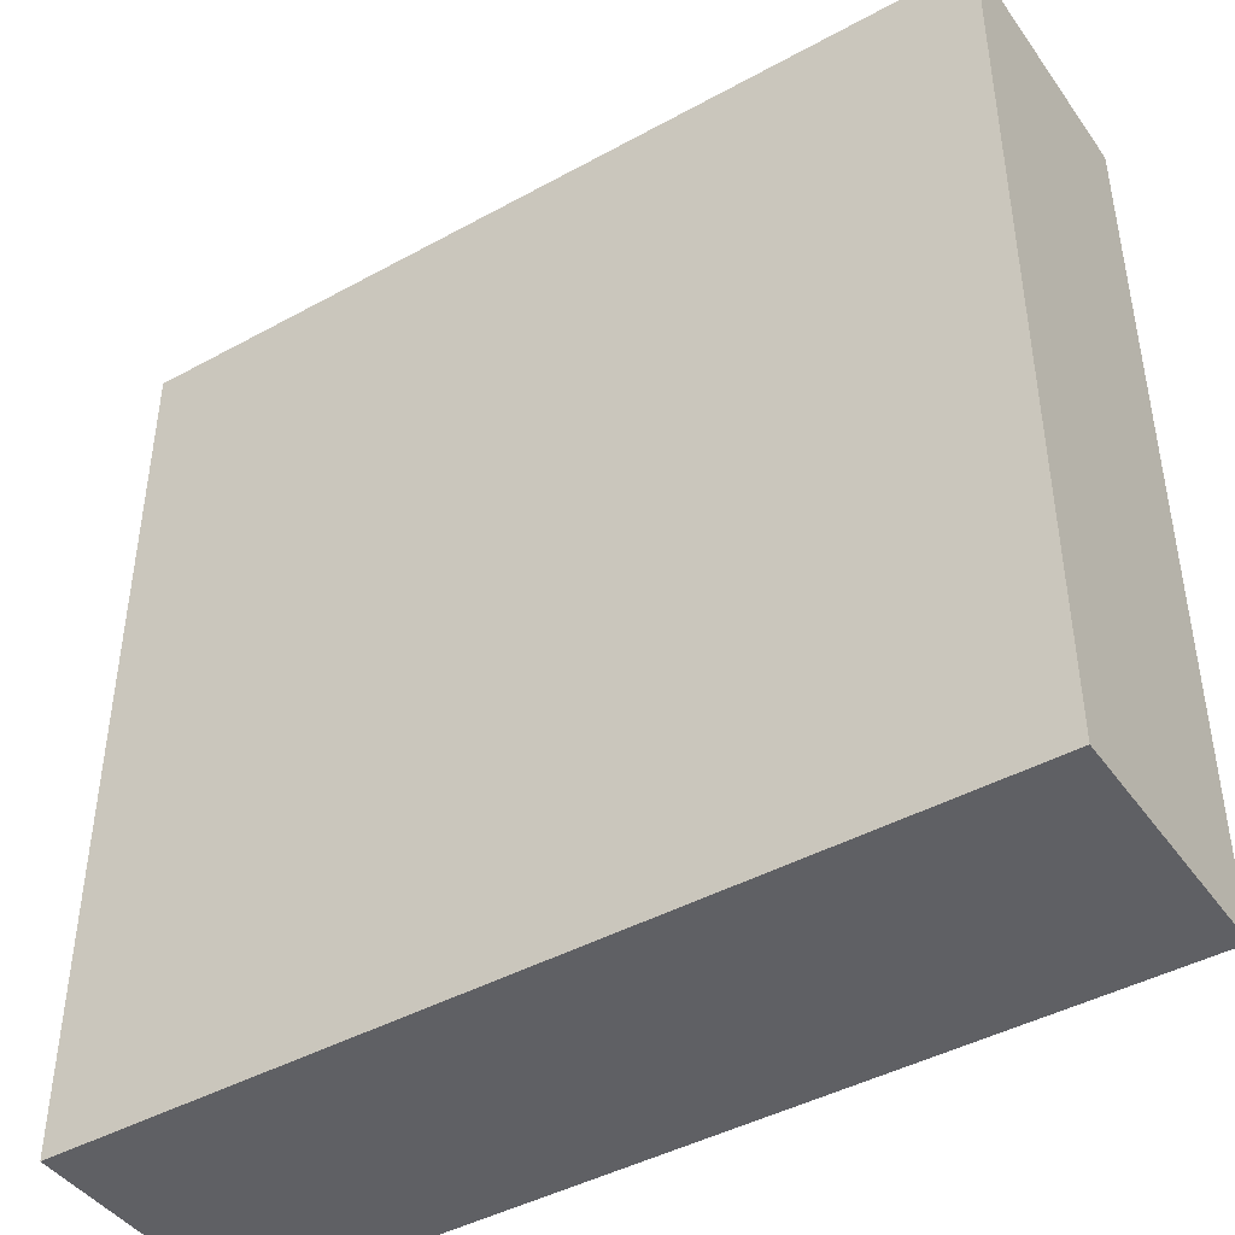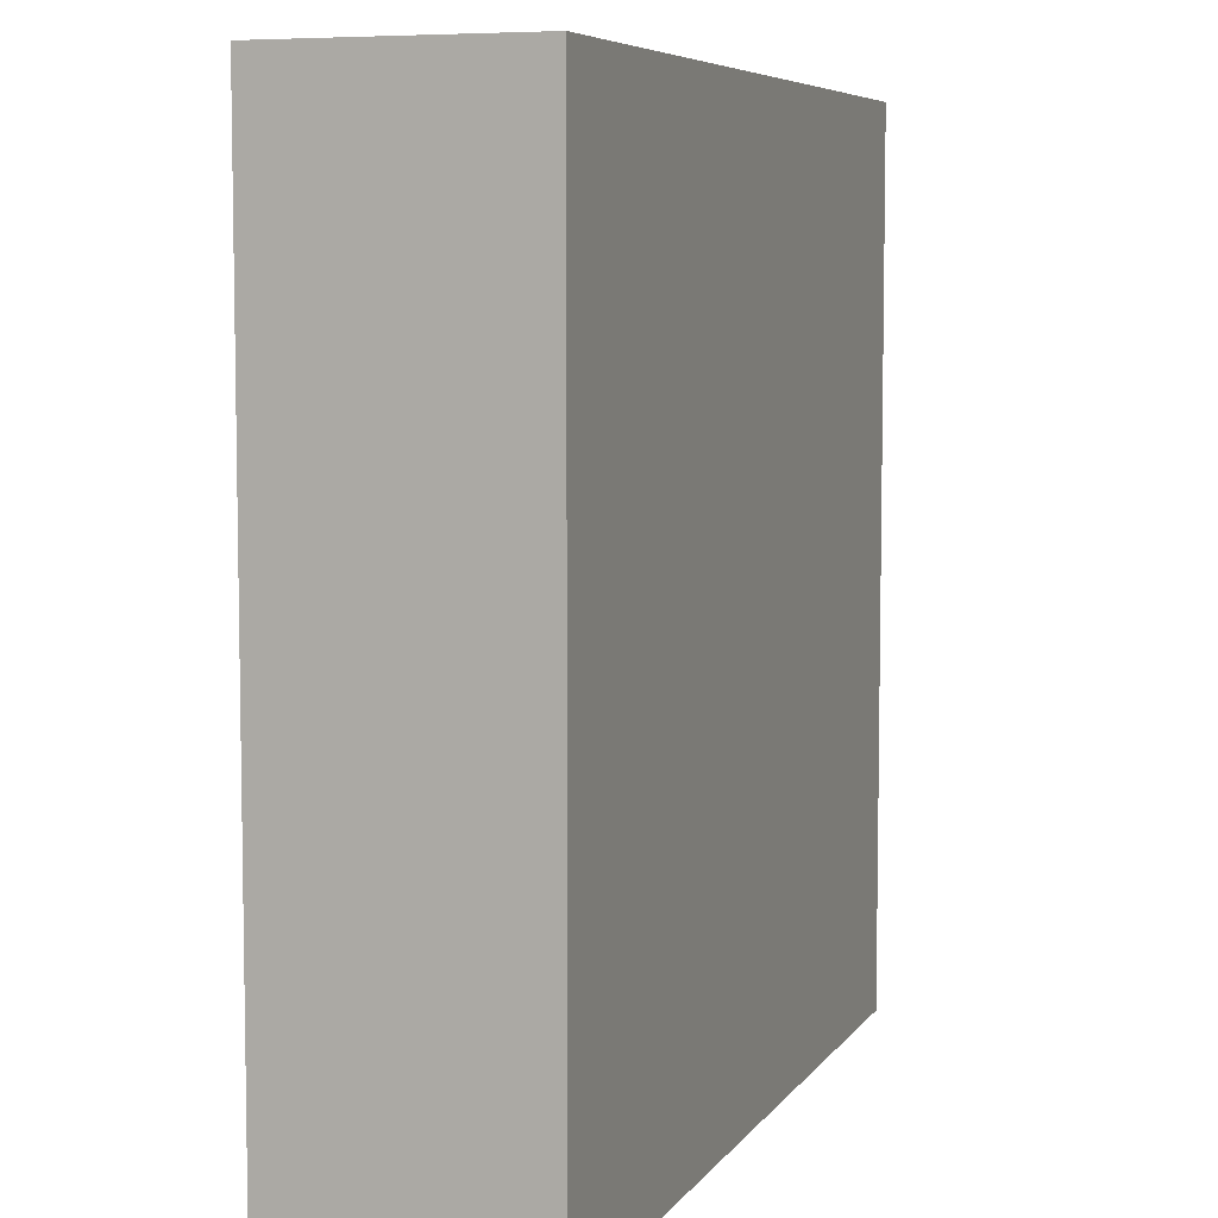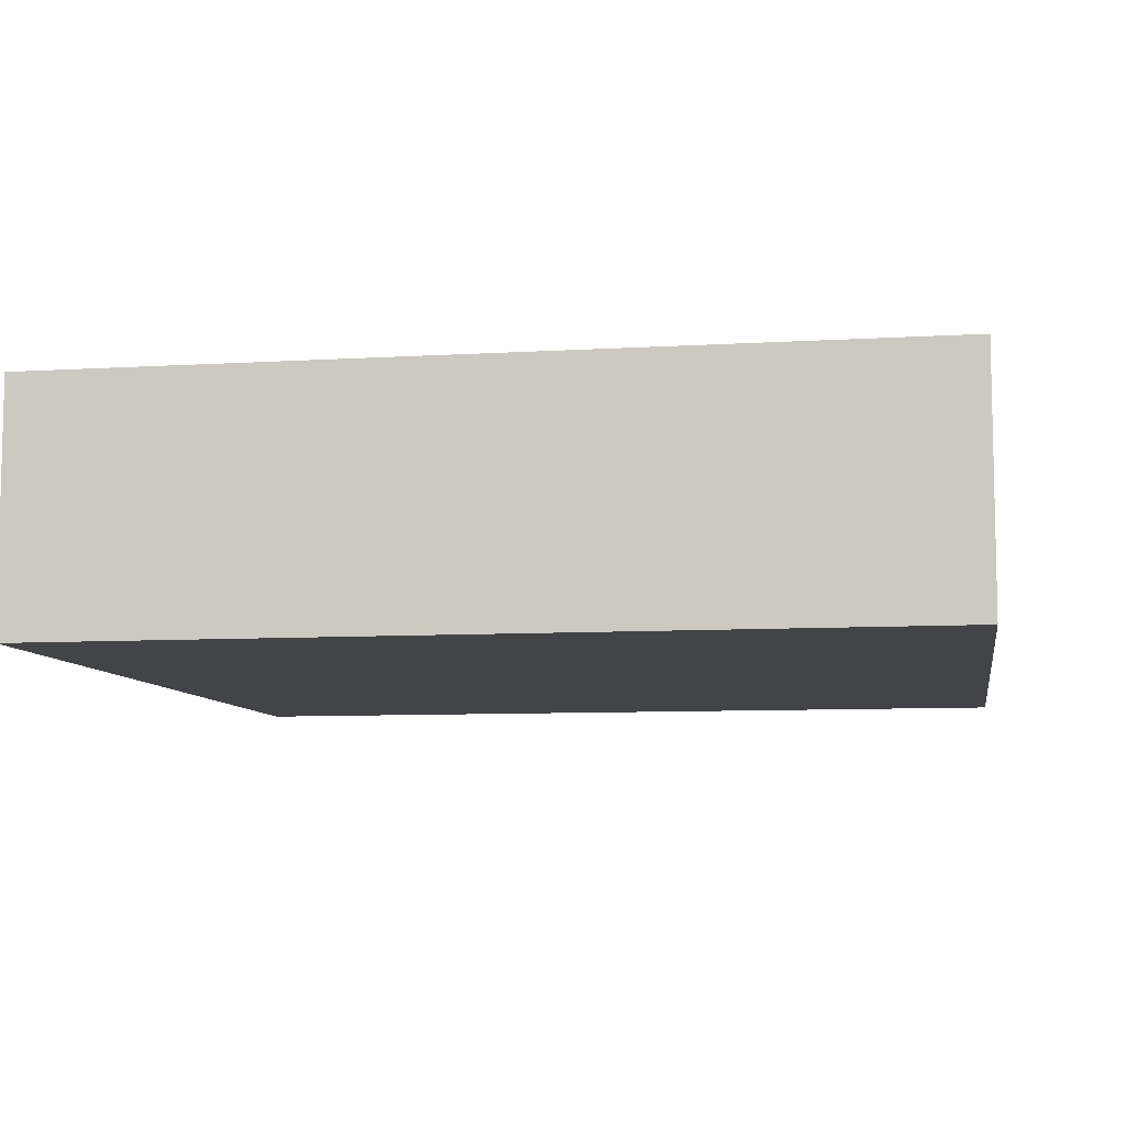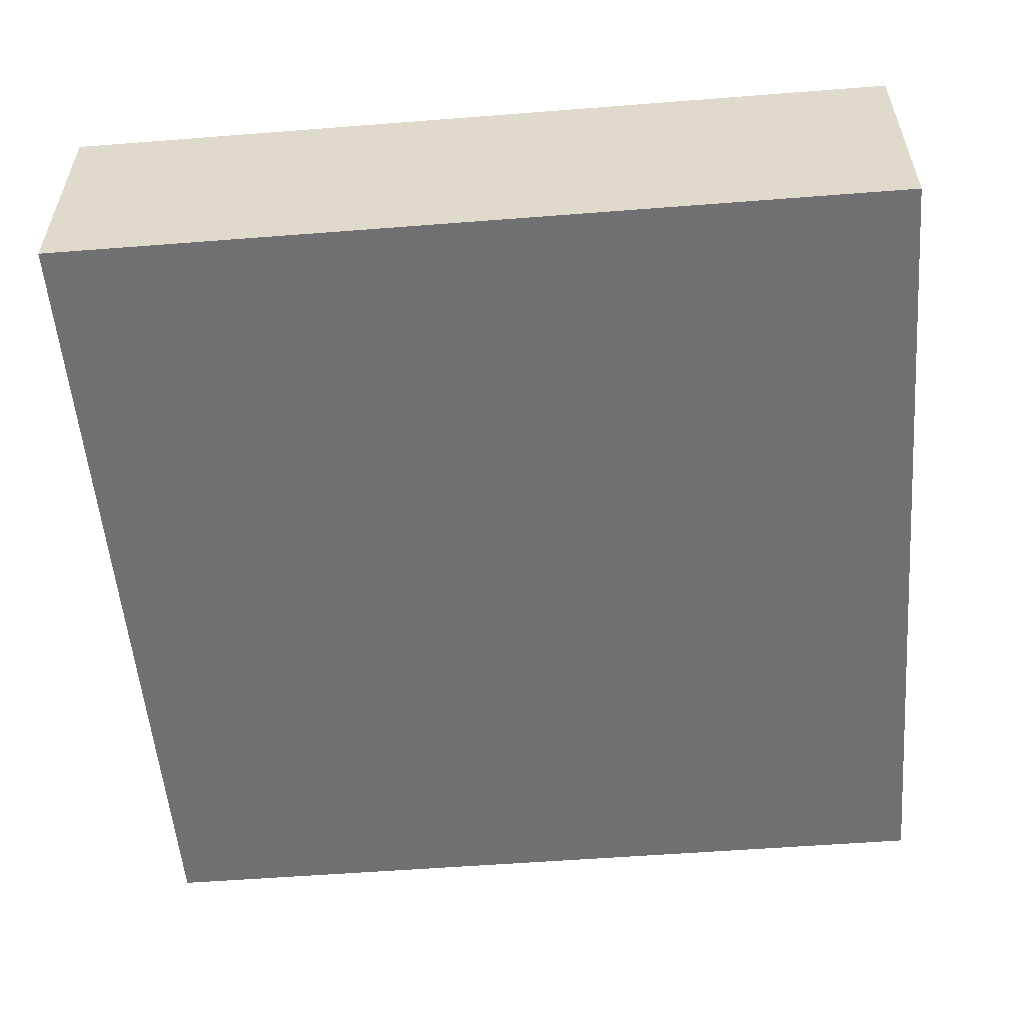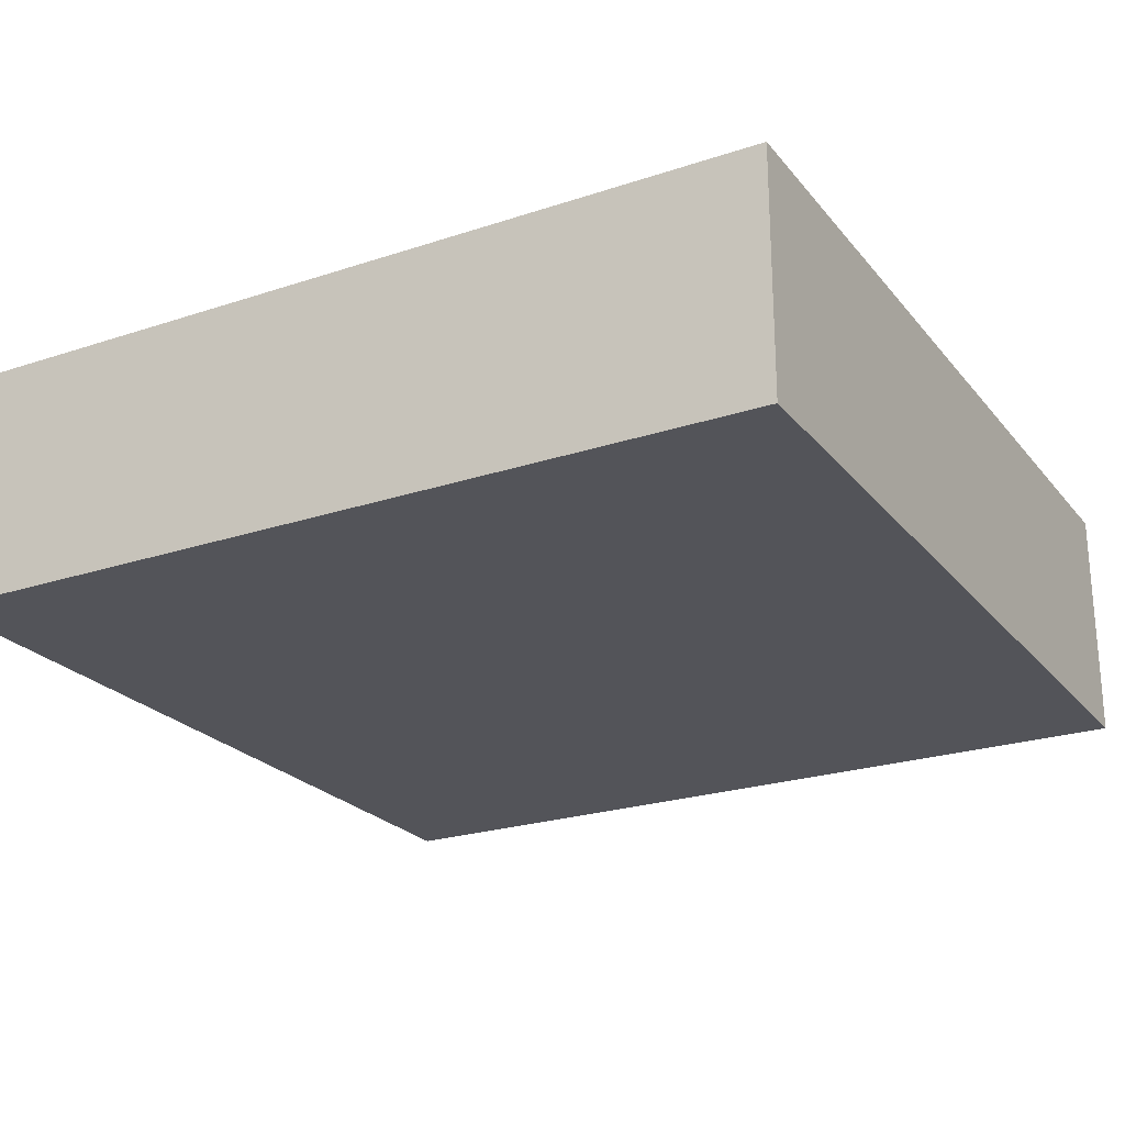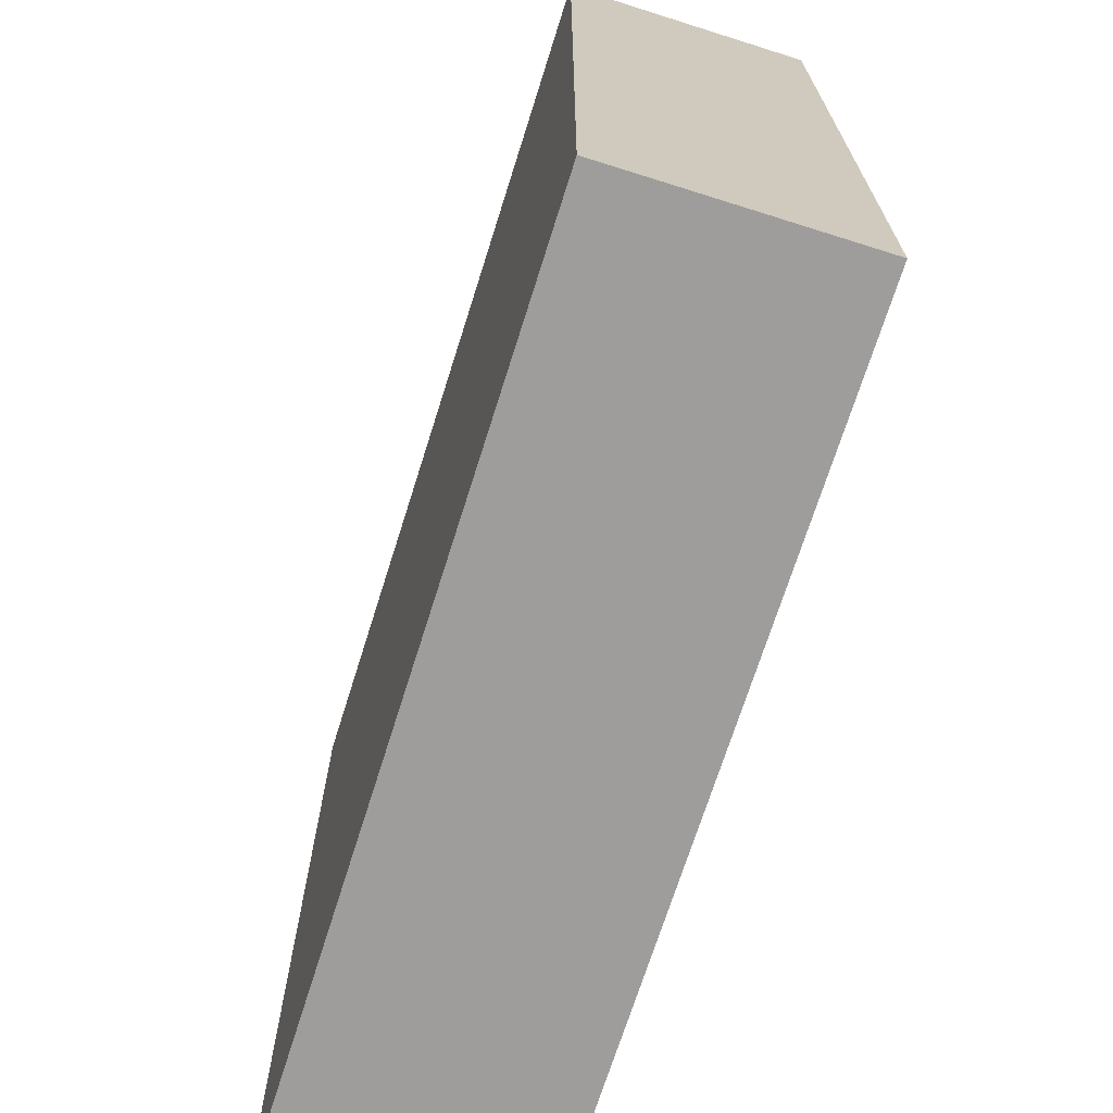
<metadata>
{"format":"obj","ext":"obj","renderer":"f3d","projection":"perspective","resolution":1024,"background":"white","views":[{"elev":-43.7,"azim":32.9,"up":"+Z"},{"elev":6.6,"azim":-70.7,"up":"+Z"},{"elev":-8.1,"azim":-170.5,"up":"+Y"},{"elev":-55.0,"azim":94.7,"up":"+Y"},{"elev":-23.7,"azim":119.0,"up":"+Y"},{"elev":-70.4,"azim":-107.5,"up":"+Z"}]}
</metadata>
<code>
o
v -38.9 0 -14.1
v -38.9 0 -17.3
v -38.9 0.8 -14.1
v -38.9 0.8 -17.3
v -38.9 0.9 -14.1
v -38.9 0.9 -17.3
v -35.7 0 -14.1
v -35.7 0 -17.3
v -35.7 0.8 -14.1
v -35.7 0.8 -17.3
v -35.7 0.9 -14.1
v -35.7 0.9 -17.3
v -38.9 0 -14.1
v -38.9 0.8 -14.1
v -38.9 0.9 -14.1
v -35.7 0 -14.1
v -35.7 0.8 -14.1
v -35.7 0.9 -14.1
v -38.9 0 -17.3
v -38.9 0.8 -17.3
v -38.9 0.9 -17.3
v -35.7 0 -17.3
v -35.7 0.8 -17.3
v -35.7 0.9 -17.3
v -38.9 0 -14.1
v -35.7 0 -14.1
v -38.9 0 -17.3
v -35.7 0 -17.3
v -38.9 0.9 -14.1
v -35.7 0.9 -14.1
v -38.9 0.9 -17.3
v -35.7 0.9 -17.3
f 3 2 1
f 4 2 3
f 5 4 3
f 6 4 5
f 7 8 9
f 9 8 10
f 9 10 11
f 11 10 12
f 16 14 13
f 17 15 14
f 17 14 16
f 18 15 17
f 19 20 22
f 20 21 23
f 22 20 23
f 23 21 24
f 27 26 25
f 28 26 27
f 29 30 31
f 31 30 32

</code>
